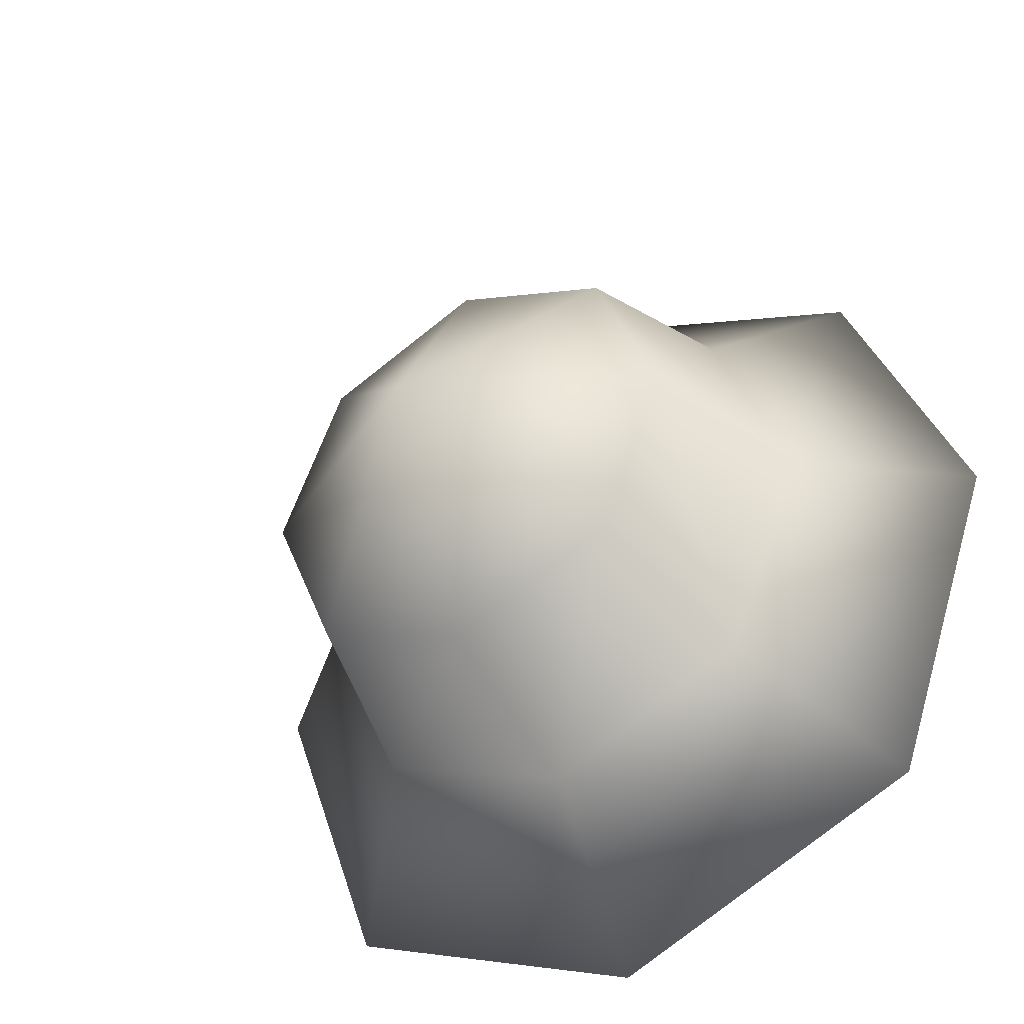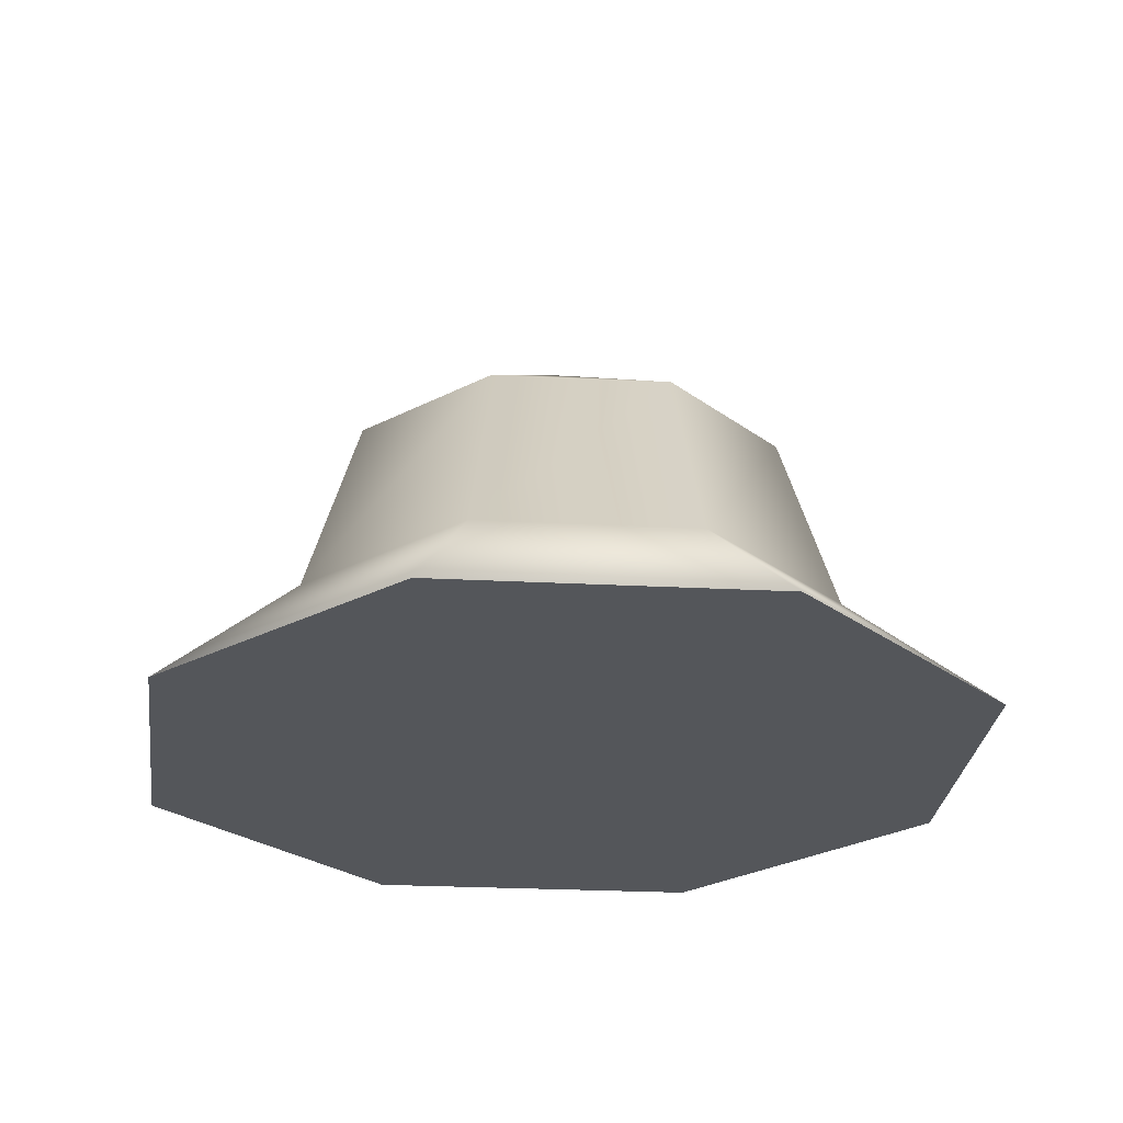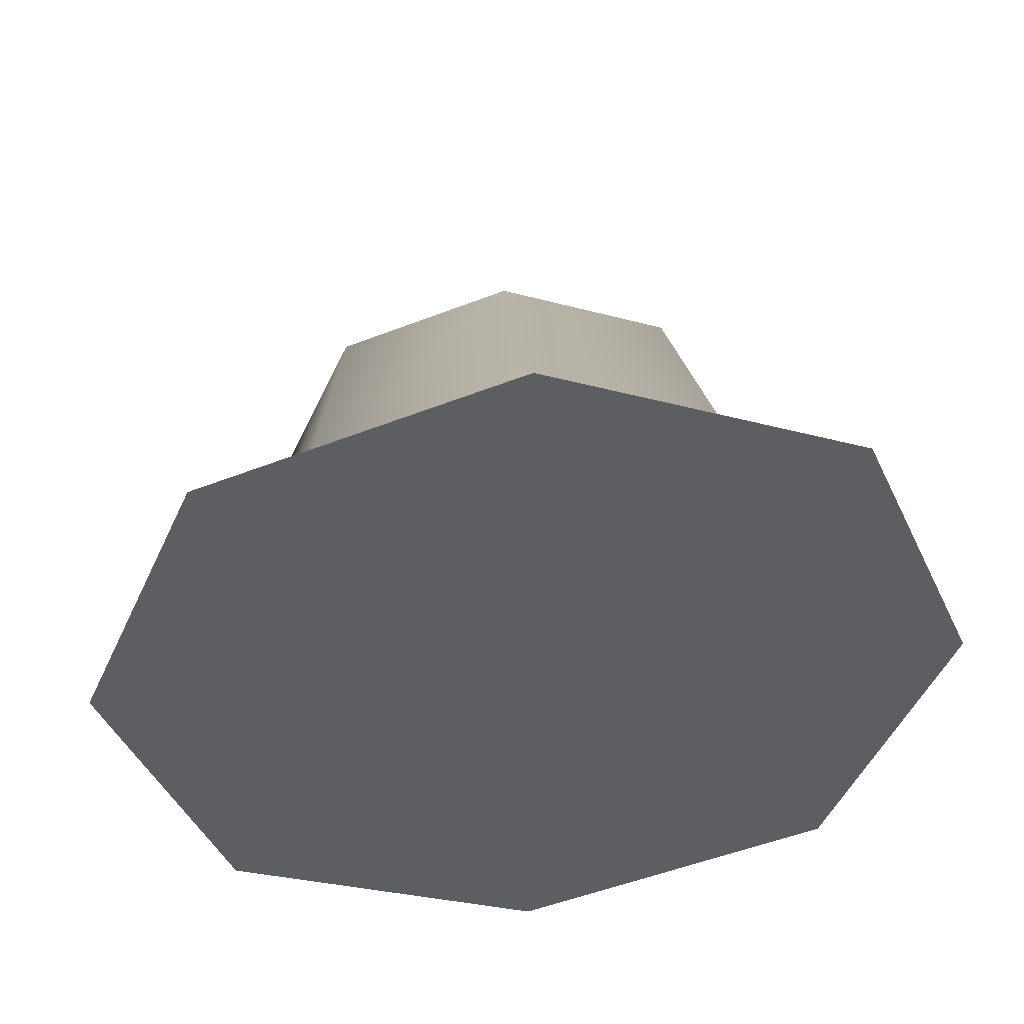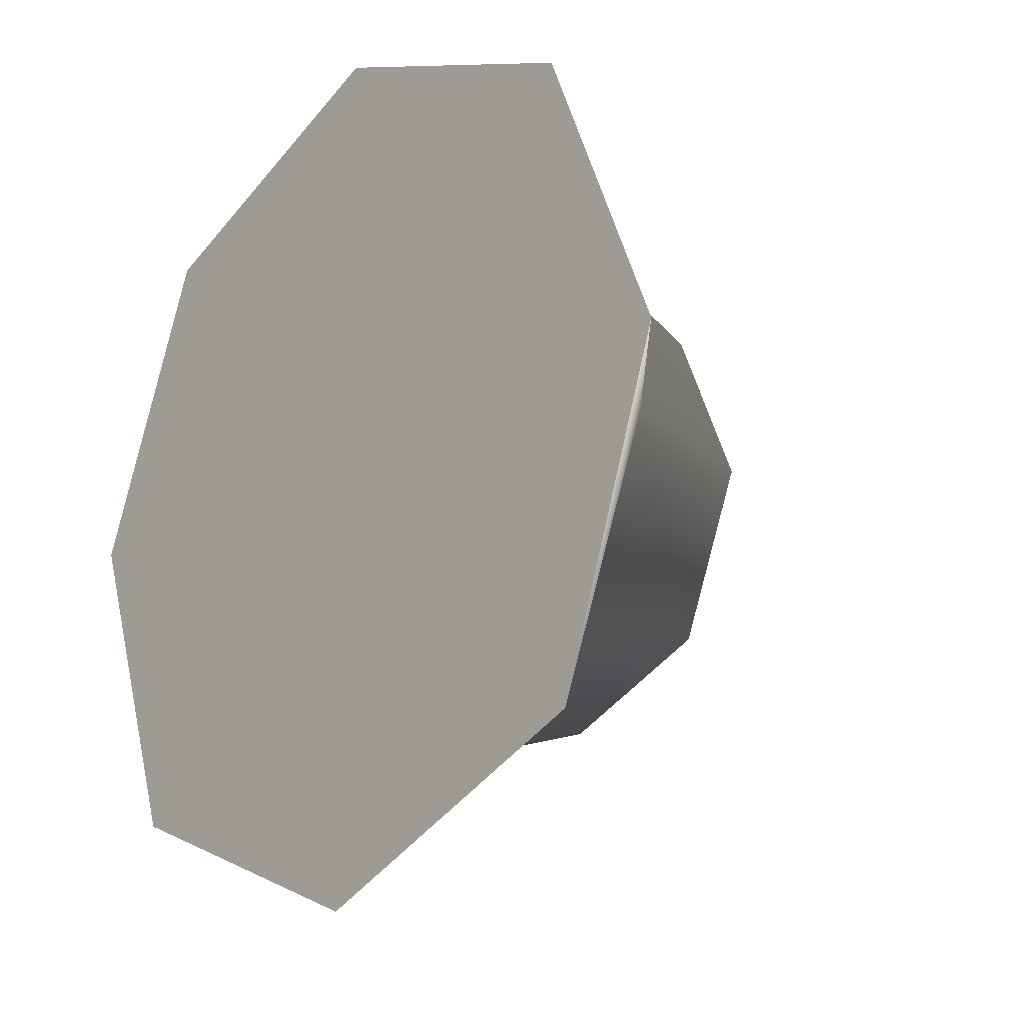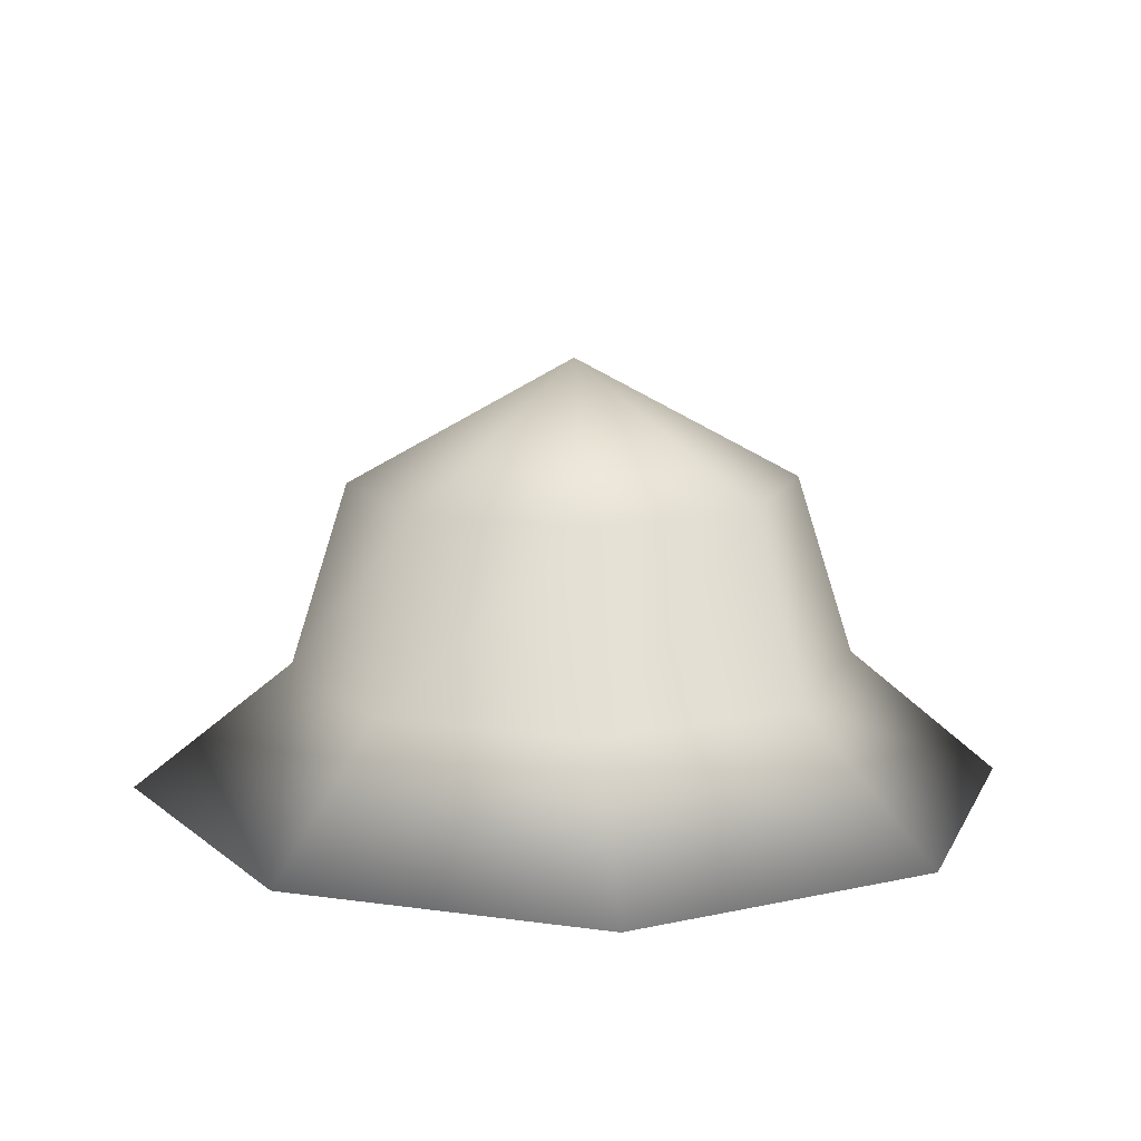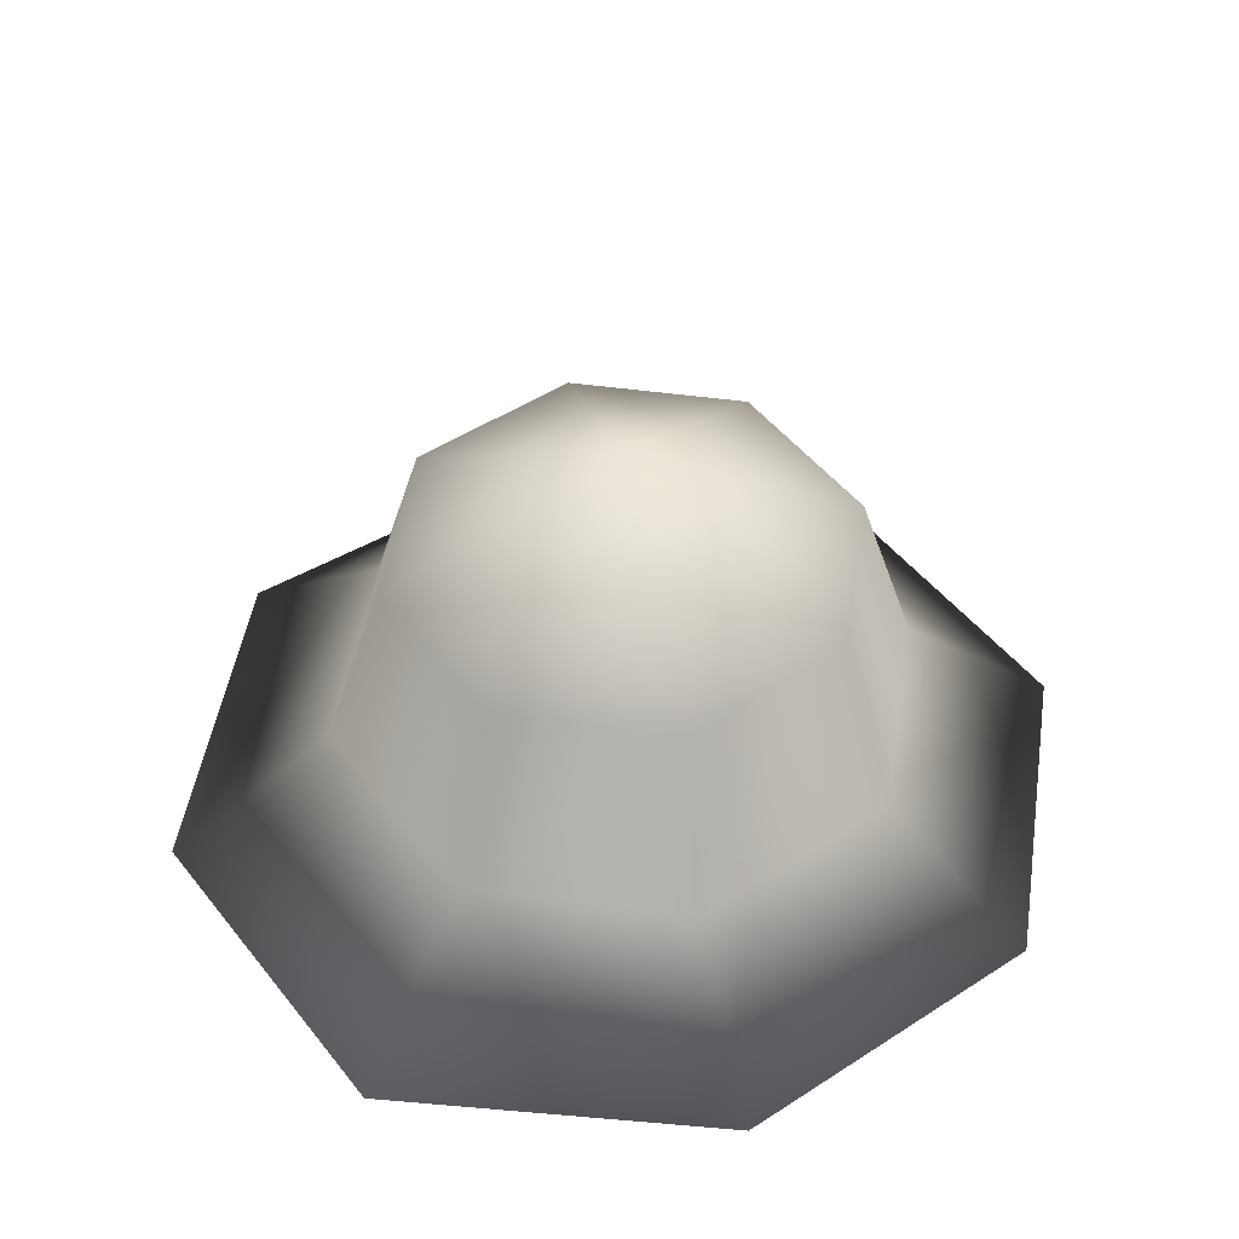
<metadata>
{"format":"obj","ext":"obj","renderer":"f3d","projection":"perspective","resolution":1024,"background":"white","views":[{"elev":-40.1,"azim":-148.3,"up":"+Z"},{"elev":-25.6,"azim":-27.3,"up":"+Y"},{"elev":50.2,"azim":-4.8,"up":"+Z"},{"elev":-19.5,"azim":48.8,"up":"+Z"},{"elev":13.2,"azim":-49.5,"up":"+Y"},{"elev":47.8,"azim":-103.7,"up":"+Y"}]}
</metadata>
<code>
o Circle.001_Circle.002
v 0 0 -1
v -0.7071 0 -0.7071
v -0.9611 0 0.01879
v -0.6796 0 0.6984
v 0 0 0.9799
v 0.6796 0 0.6984
v 0.9611 0 0.01879
v 0.7071 0 -0.7071
v 0 0.2846 -0.636
v -0.4497 0.2846 -0.4497
v -0.636 0.2846 0
v -0.4497 0.2846 0.4497
v 0 0.2846 0.636
v 0.4497 0.2846 0.4497
v 0.636 0.2846 -0
v 0.4497 0.2846 -0.4497
v 0 0.6944 -0.5061
v -0.3579 0.6944 -0.3579
v -0.5061 0.6944 0
v -0.3579 0.6944 0.3579
v 0 0.6944 0.5061
v 0.3579 0.6944 0.3579
v 0.5061 0.6944 -0
v 0.3579 0.6944 -0.3579
v 0 0.9691 -0
f 3 2 4
f 2 1 5 4
f 6 5 1 8
f 7 6 8
f 1 9 16 8
f 7 15 14 6
f 5 13 12 4
f 3 11 10 2
f 8 16 15 7
f 6 14 13 5
f 4 12 11 3
f 2 10 9 1
f 16 9 17 24
f 14 15 23 22
f 12 13 21 20
f 10 11 19 18
f 15 16 24 23
f 13 14 22 21
f 11 12 20 19
f 9 10 18 17
f 18 19 25
f 23 24 25
f 21 22 25
f 19 20 25
f 17 18 25
f 24 17 25
f 22 23 25
f 20 21 25

</code>
